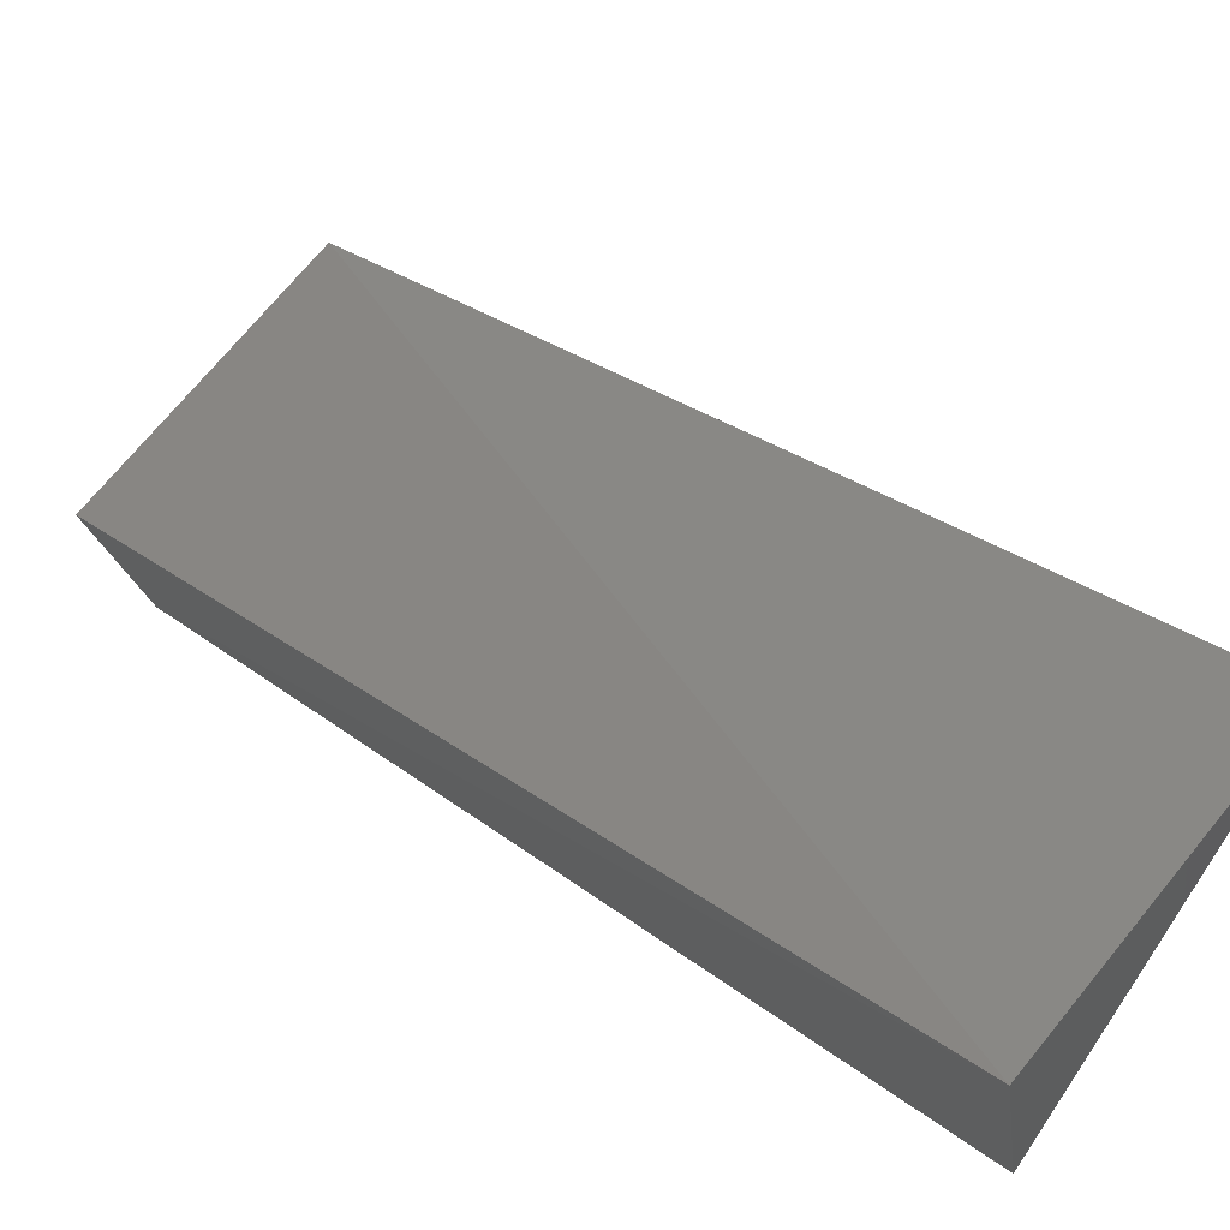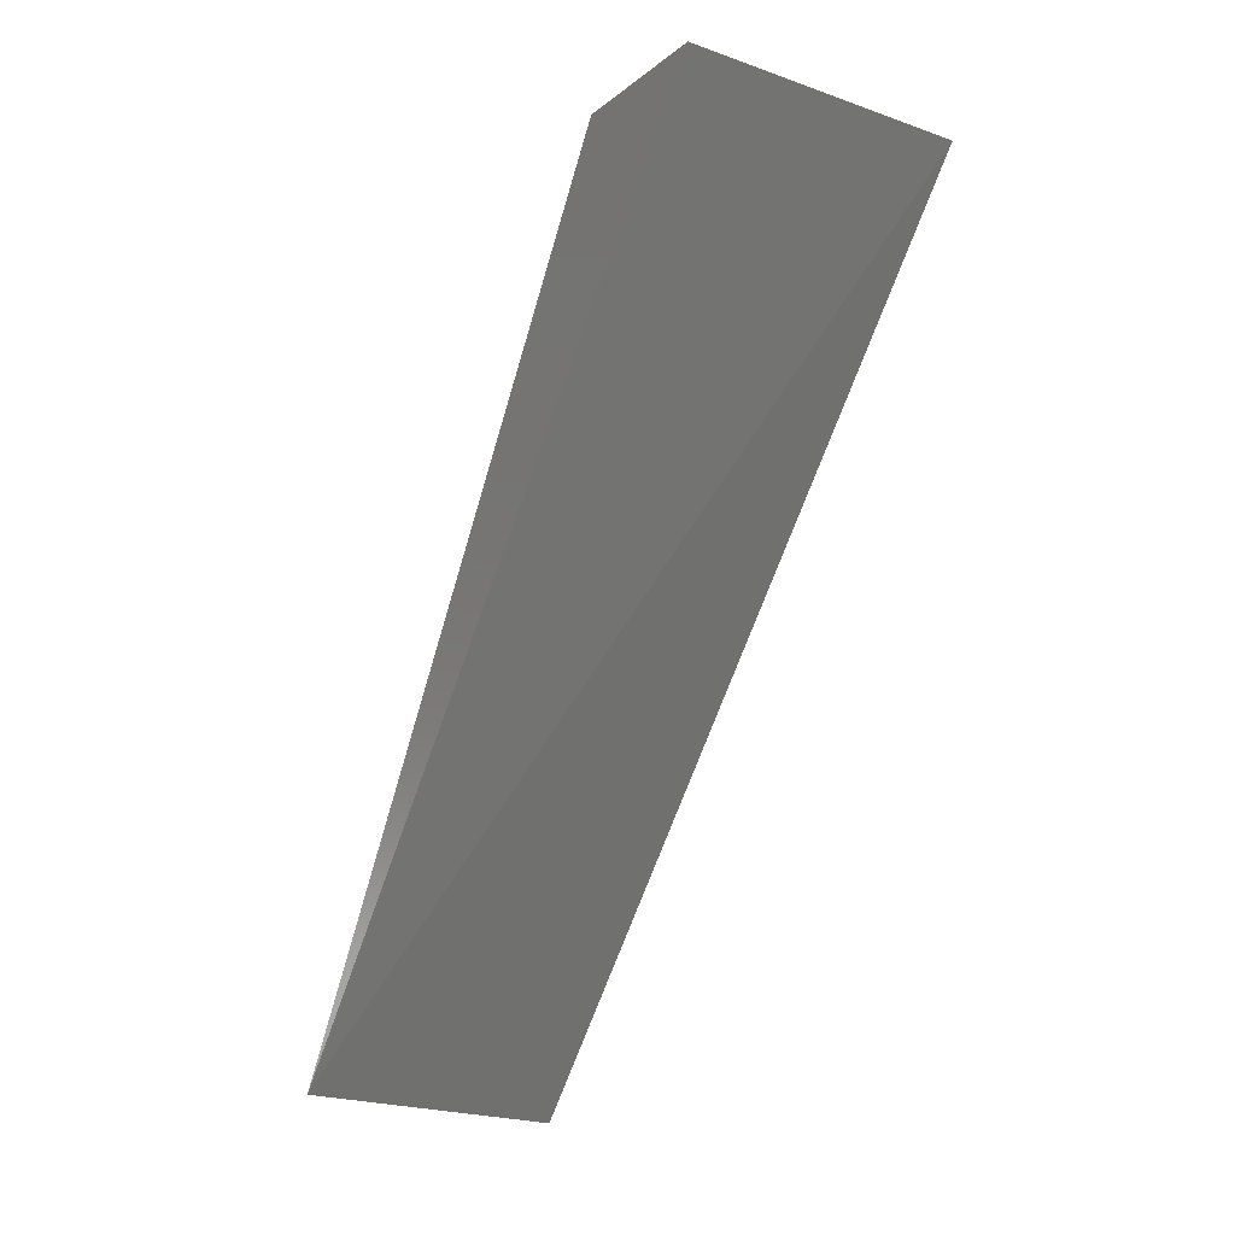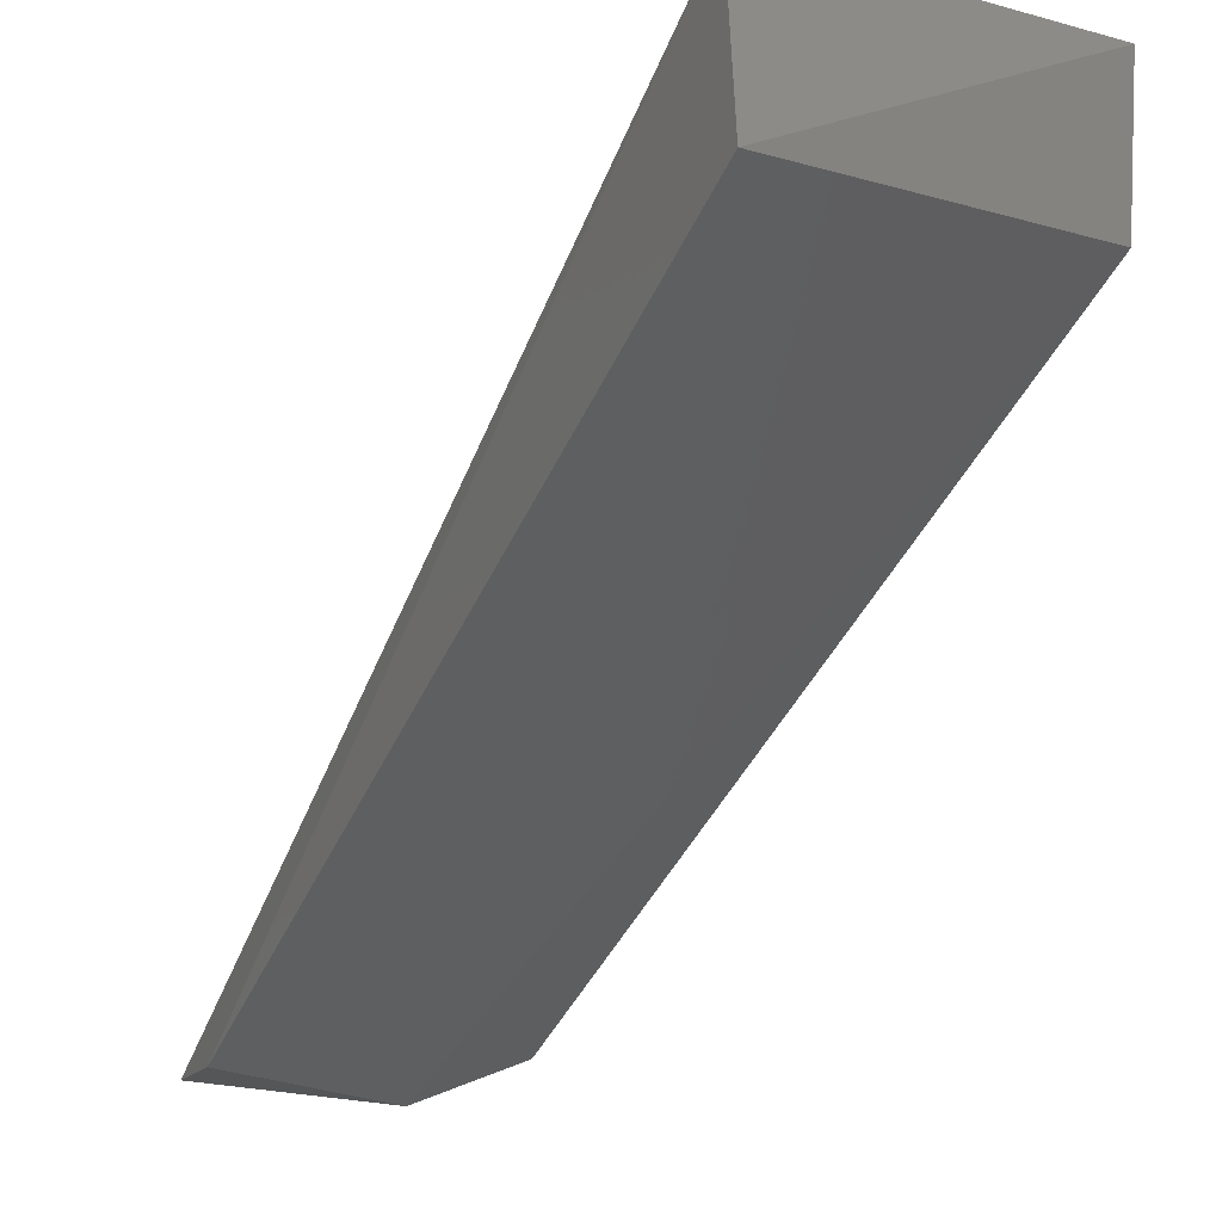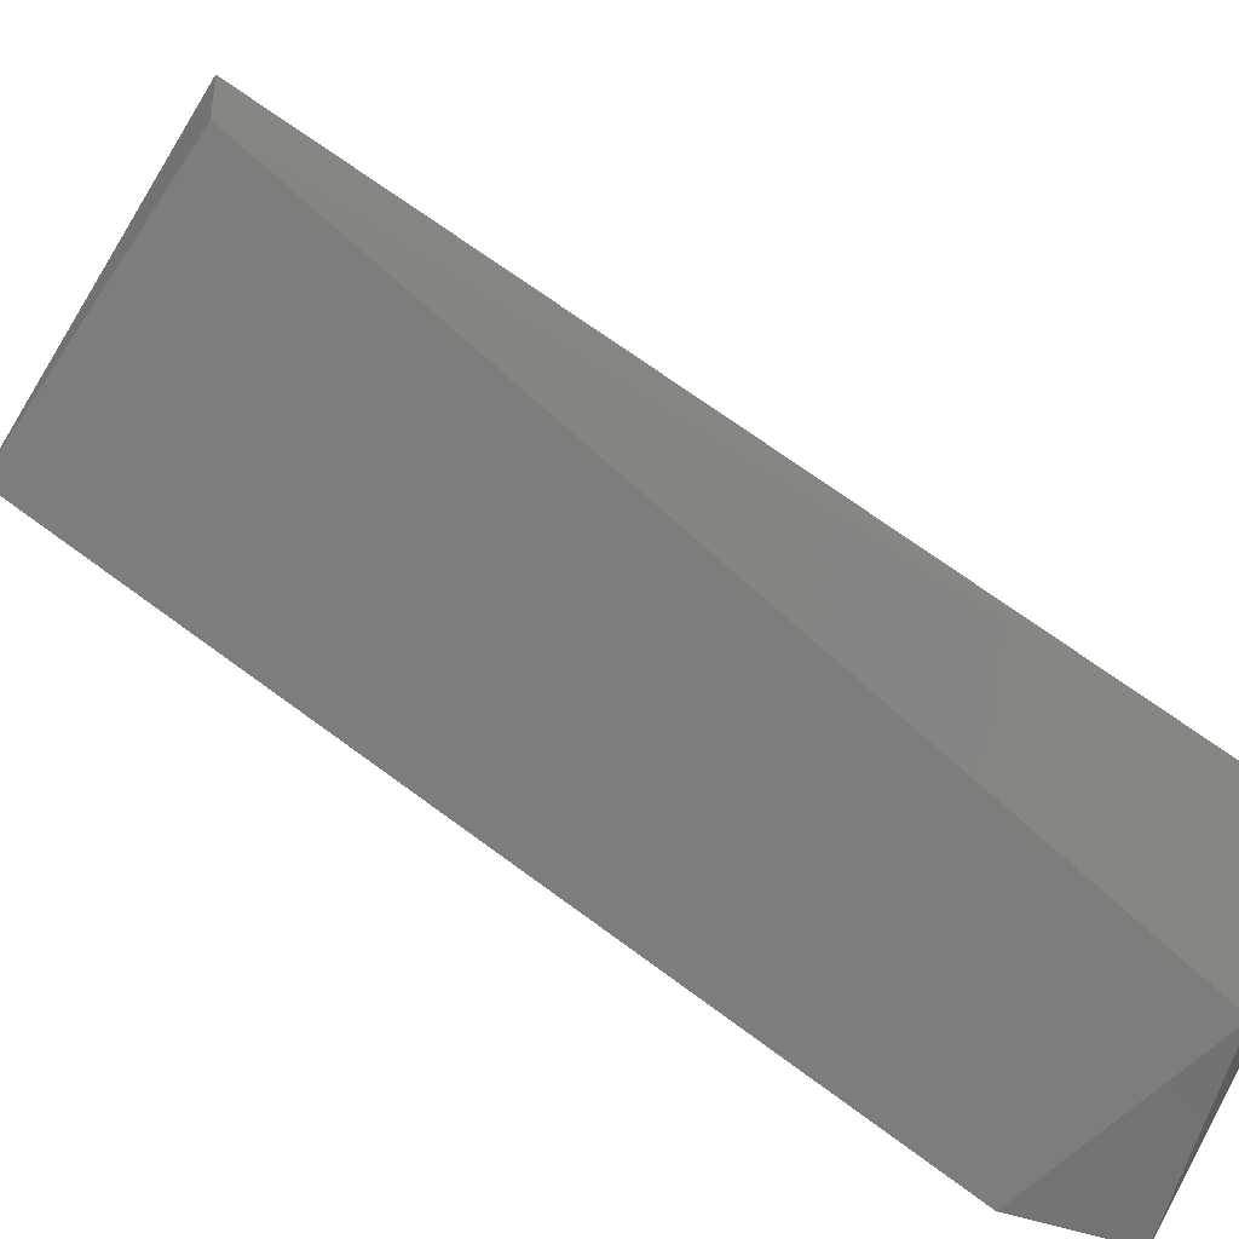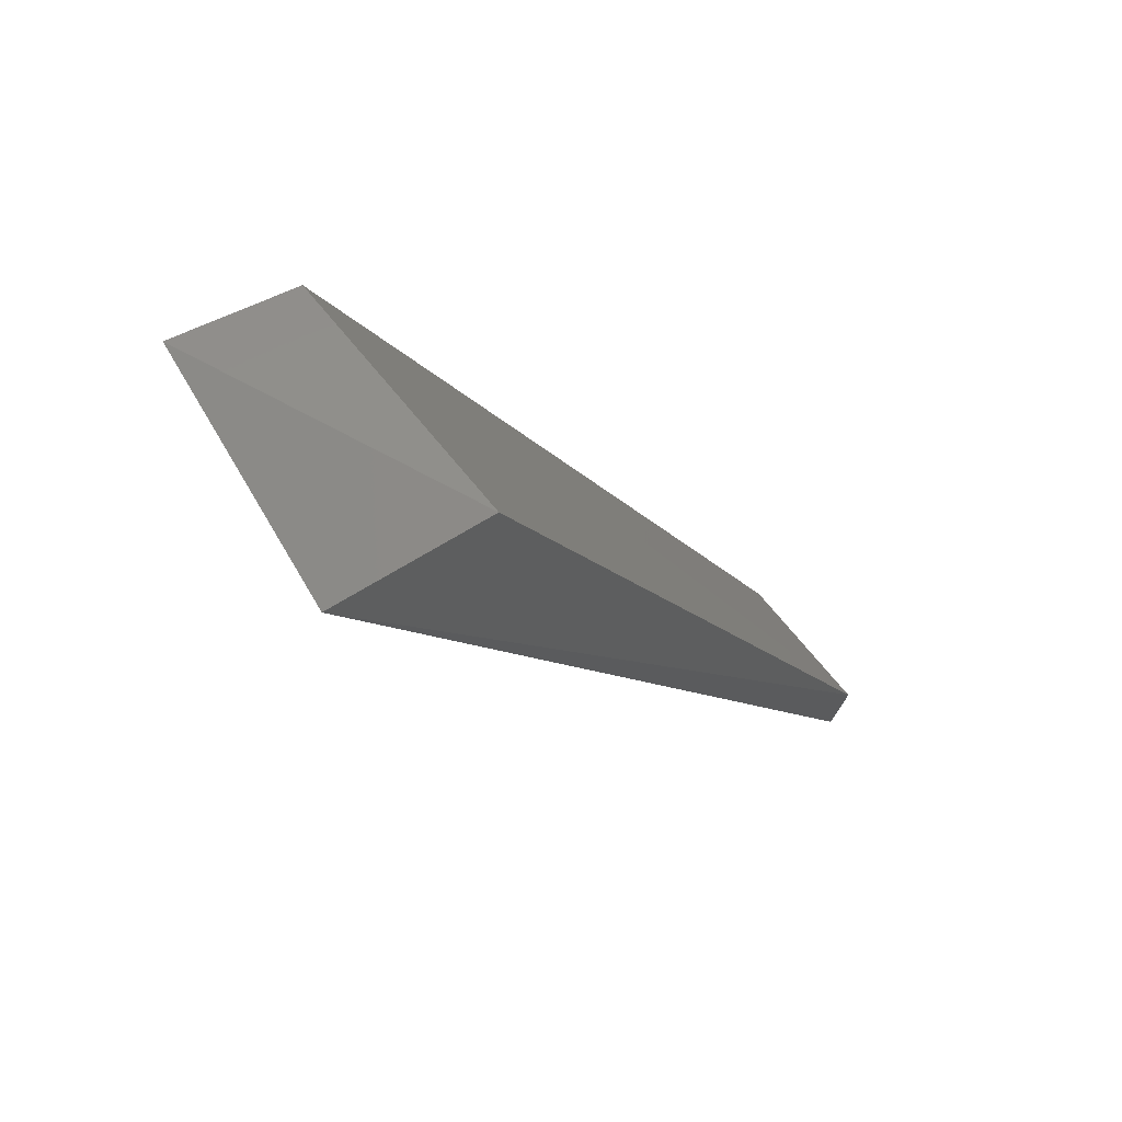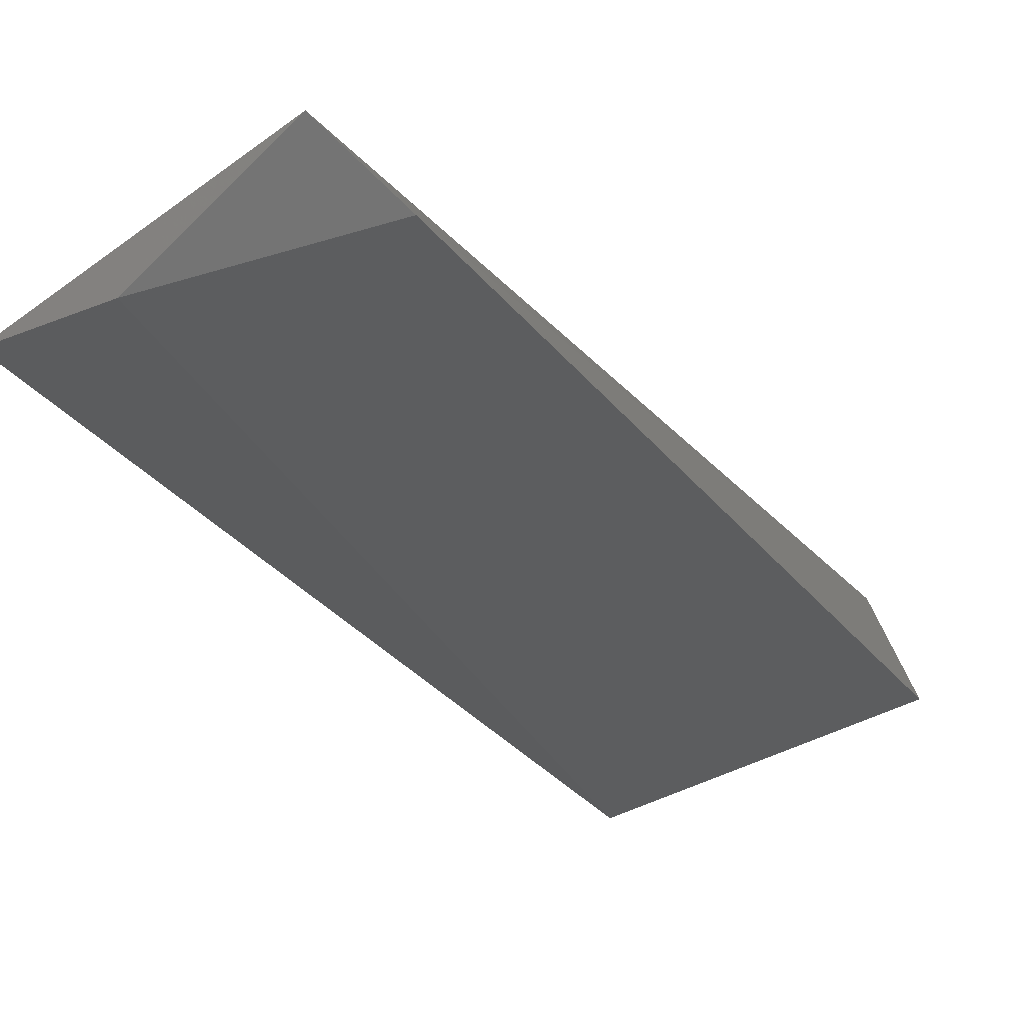
<metadata>
{"format":"stl","ext":"stl","renderer":"f3d","projection":"perspective","resolution":1024,"background":"white","views":[{"elev":73.9,"azim":129.0,"up":"+Z"},{"elev":-15.2,"azim":-37.6,"up":"+Y"},{"elev":-14.1,"azim":151.5,"up":"+Z"},{"elev":-68.7,"azim":-115.5,"up":"+Z"},{"elev":59.5,"azim":58.4,"up":"+Y"},{"elev":-63.4,"azim":34.7,"up":"+Z"}]}
</metadata>
<code>
# stl→obj: 8 verts, 12 faces
v -0.7642 -0.1873 0.3814
v -0.7691 -0.1891 0.381
v -0.7721 -0.169 0.3929
v -0.7642 -0.1678 0.3926
v -0.7646 -0.1687 0.3965
v -0.7721 -0.1686 0.3962
v -0.7721 -0.1894 0.3821
v -0.7647 -0.1898 0.3814
f 1 2 3
f 1 3 4
f 5 4 6
f 7 8 5
f 7 5 6
f 3 7 6
f 3 6 4
f 1 4 5
f 1 5 8
f 2 7 3
f 2 1 8
f 2 8 7

</code>
